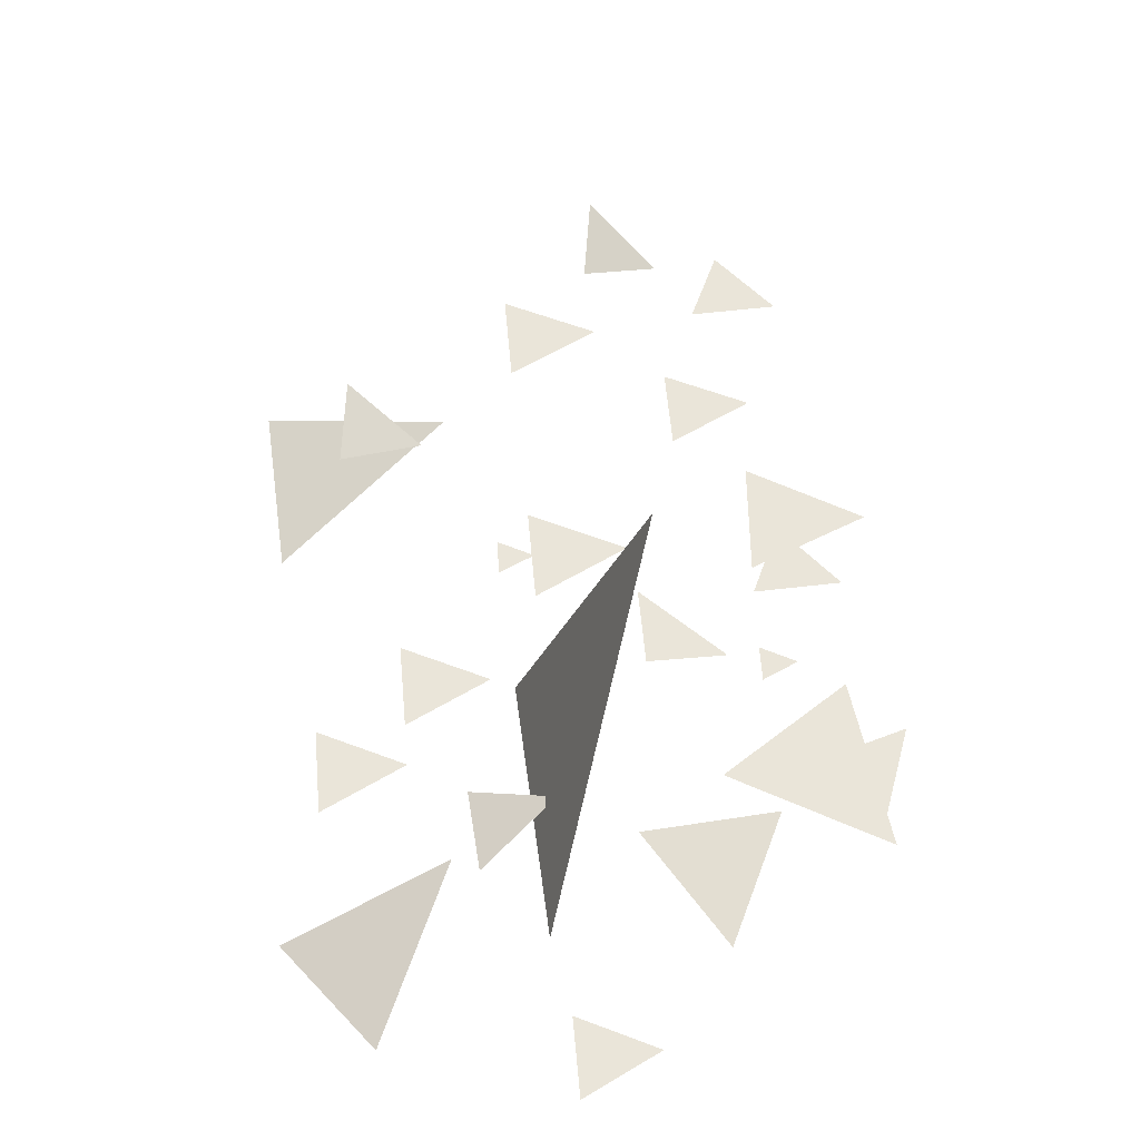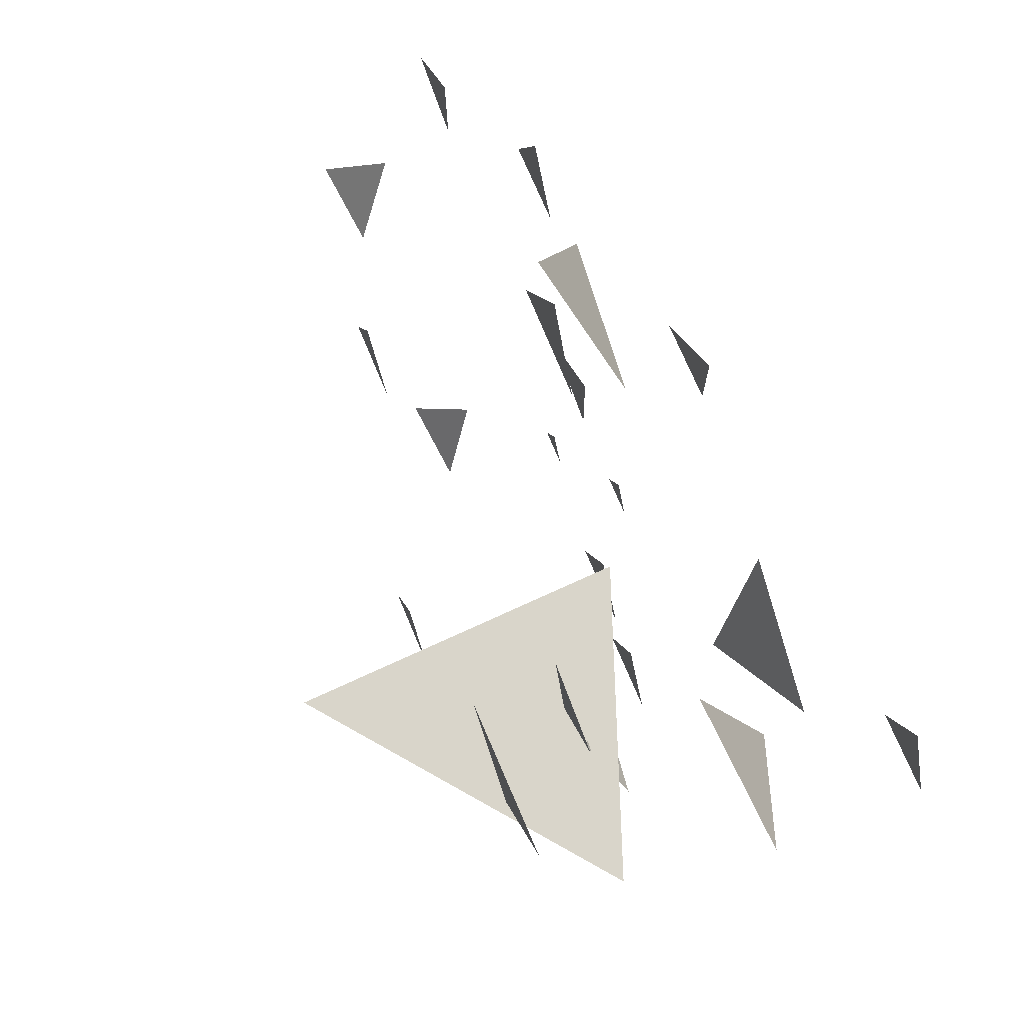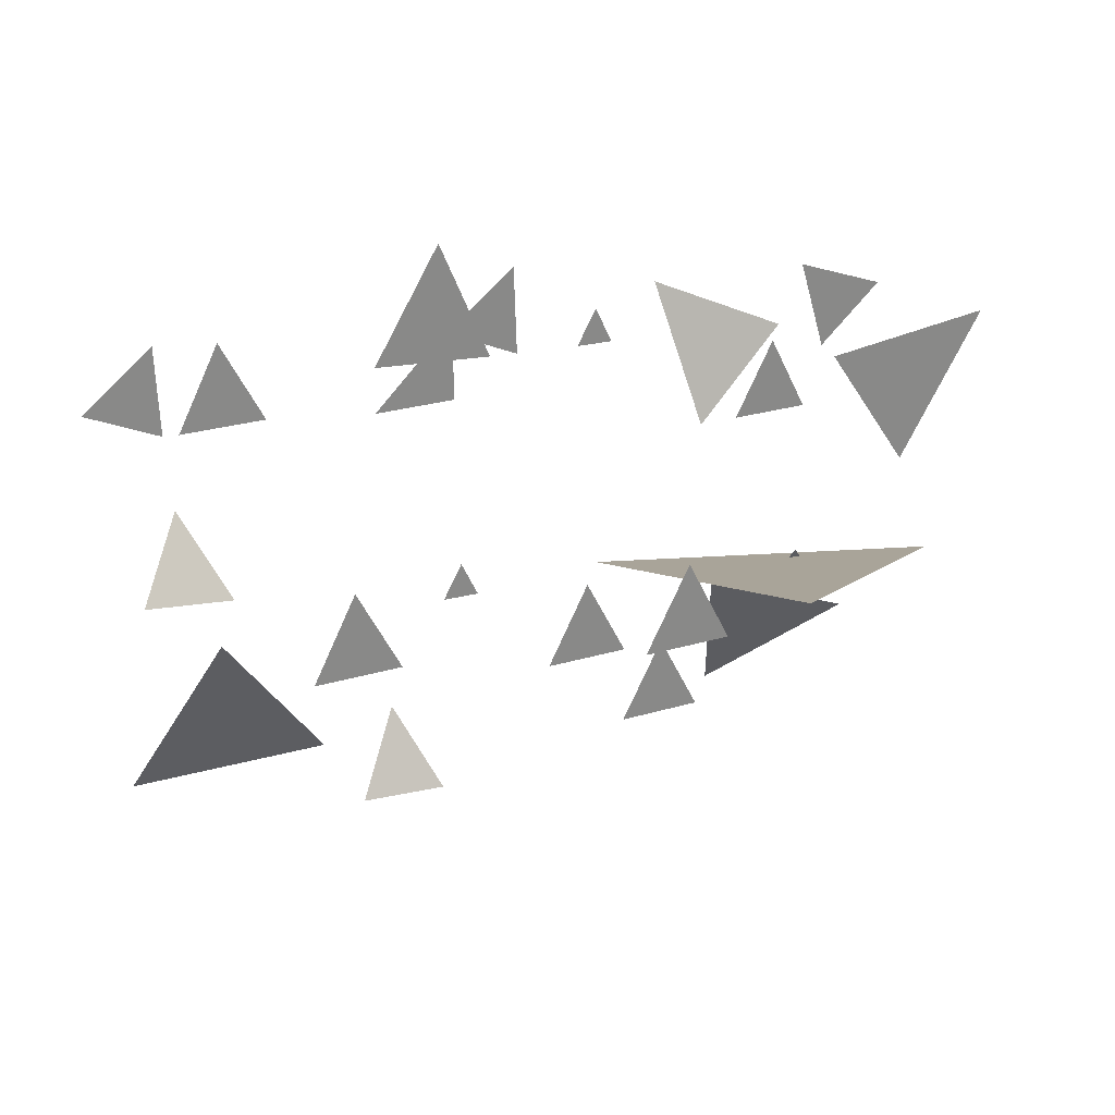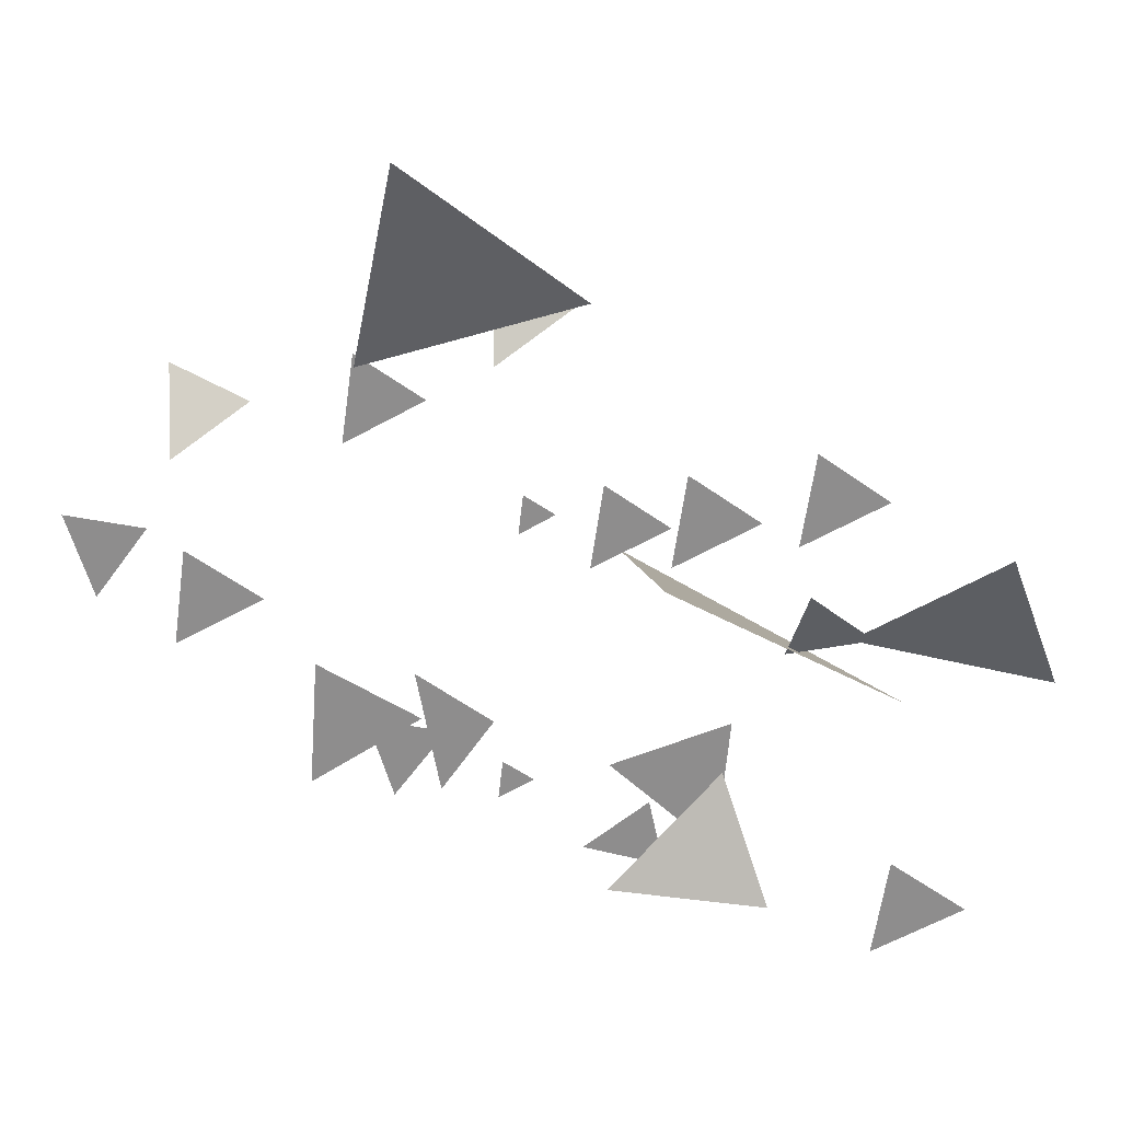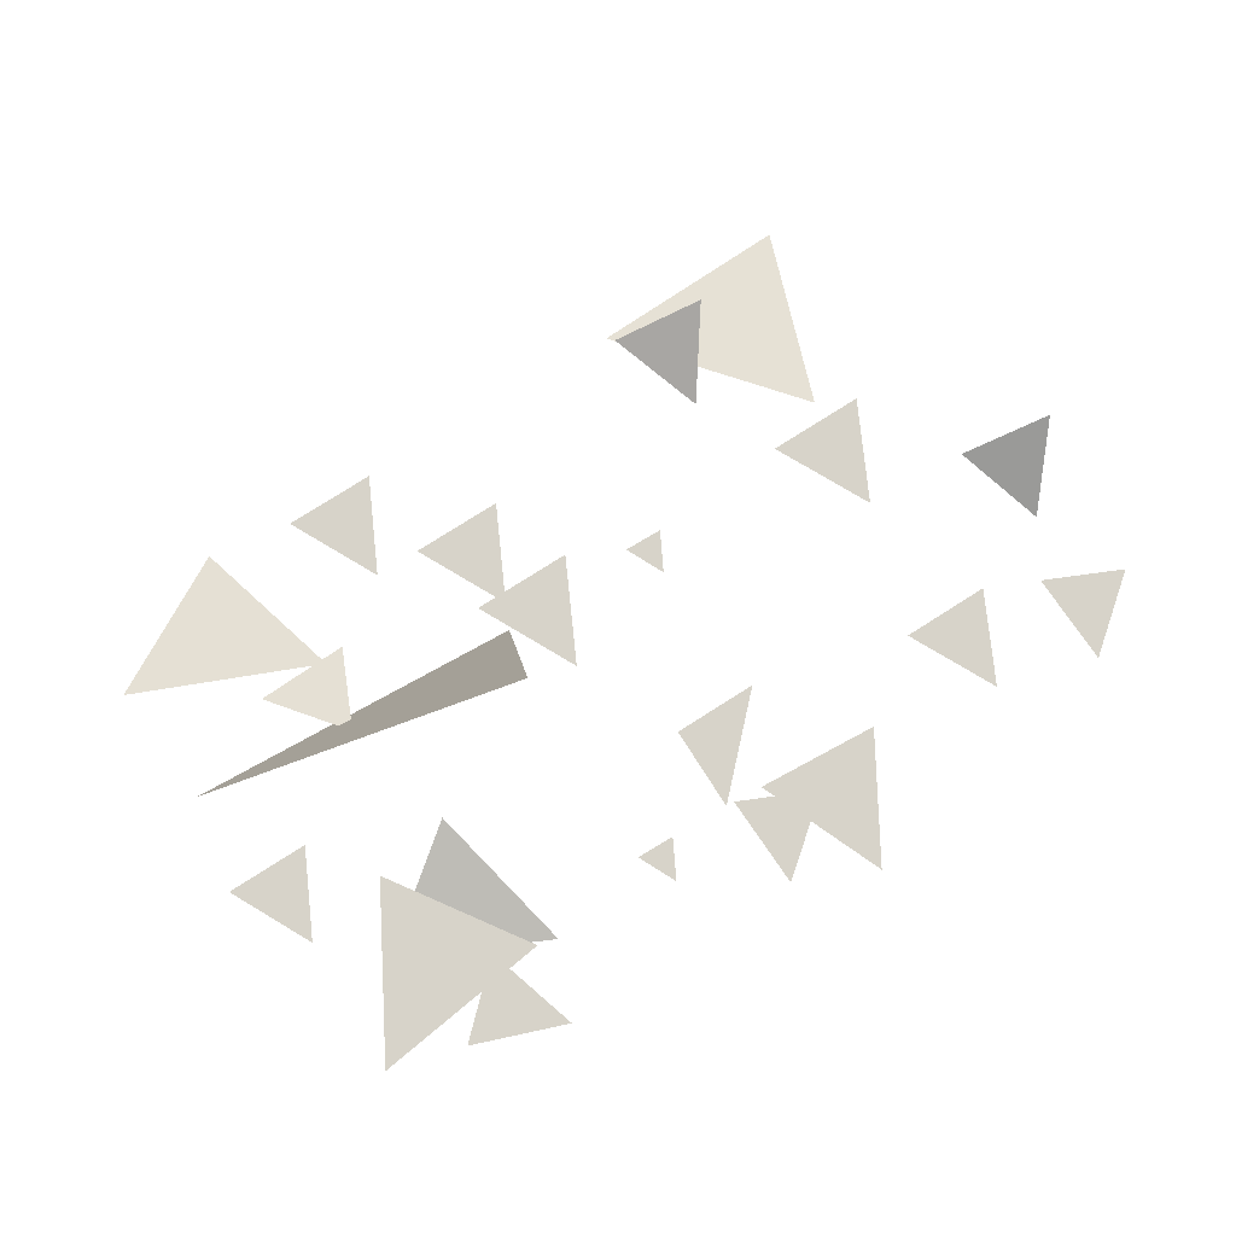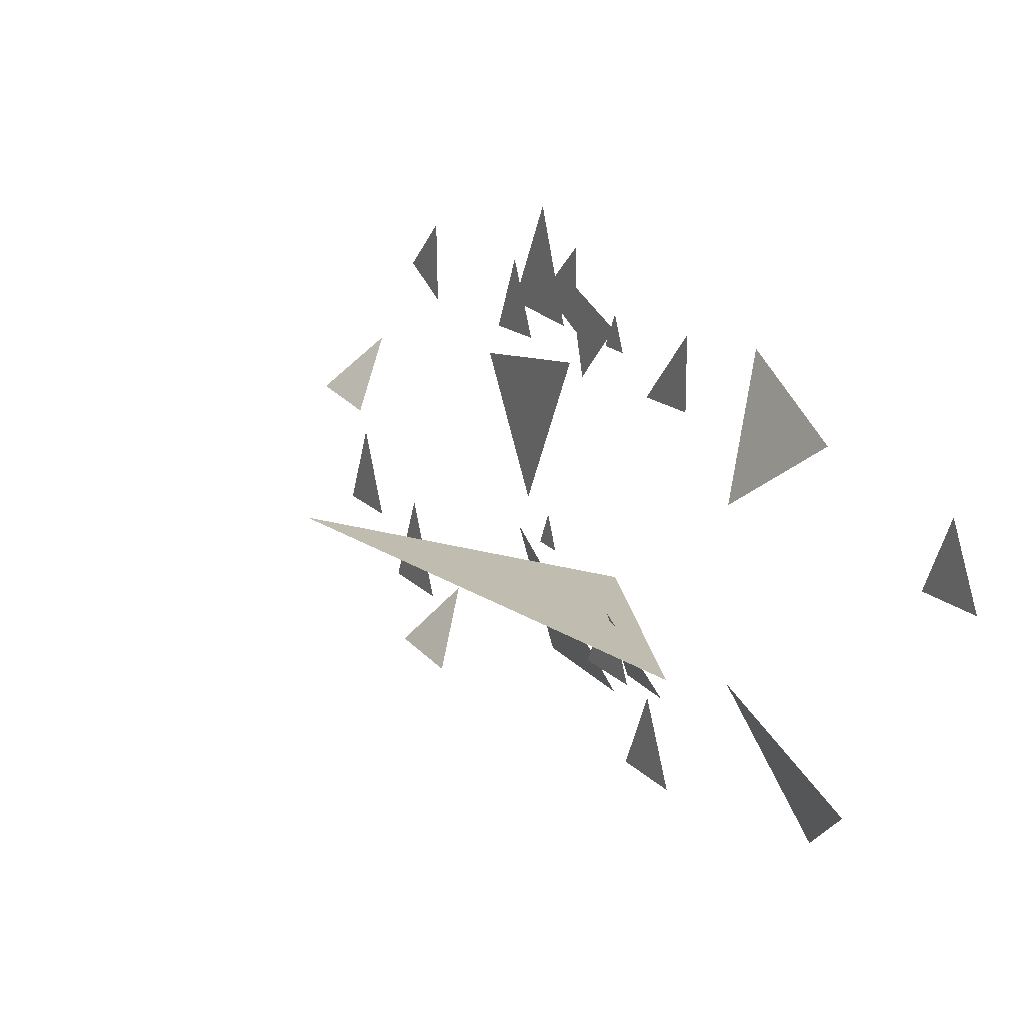
<metadata>
{"format":"obj","ext":"obj","renderer":"f3d","projection":"perspective","resolution":1024,"background":"white","views":[{"elev":58.2,"azim":84.9,"up":"+Z"},{"elev":72.9,"azim":67.3,"up":"+Y"},{"elev":27.5,"azim":-24.4,"up":"+Y"},{"elev":-64.7,"azim":-34.8,"up":"+Z"},{"elev":76.4,"azim":147.5,"up":"+Z"},{"elev":15.6,"azim":63.7,"up":"+Y"}]}
</metadata>
<code>
o terrain_Plane.005
v -1 8.846 -3.288
v 1 8.846 -3.288
v 2 3 0
v 1 10.85 -3.288
v 4 3 0
v 3 5 0
v 4 1 0
v 6 1 0
v 5 3 0
v -5 6 3.439
v -3 6 3.439
v -4 8 3.439
v -3.687 2.224 2.549
v -1.715 1.957 2.351
v -2.566 3.819 1.453
v -8.338 8.303 2.835
v -6.376 7.983 2.62
v -7.217 9.776 1.581
v 6.493 4.295 1.402
v 8.472 4.421 1.662
v 7.256 6.154 2.383
v -6.203 10.02 -1.511
v -4.203 10.02 -1.511
v -5.203 12.02 -1.511
v 9.407 6.29 -4.586
v 11.41 6.29 -4.586
v 10.41 8.29 -4.586
v -7.438 -0.2022 -3.9
v -2.665 0.07948 -3.358
v -5.519 4.371 -1.815
v 6.546 8.032 -1.155
v 9.103 9.885 -2.07
v 5.782 11.45 -2.277
v 2.715 11.17 0
v 3.562 11.15 0
v 3.16 12 0
v -0.6647 5.415 -0
v 0.1824 5.393 -0
v -0.2191 6.251 -0
v -2.151 11.48 0
v 0.5725 11.28 0
v -0.5937 14.11 0
v -0.4563 12.01 0
v 1.226 11.24 0
v 1.16 13.31 0
v -8.634 11.52 0
v -6.951 10.75 0
v -7.017 12.82 0
v 7.251 11.57 3.049
v 8.603 12.83 3.049
v 6.661 13.55 3.049
v 6.48 12.12 4.87
v 8.308 9.386 4.87
v 10.13 12.58 4.87
v 2 6 5.146
v 4 6 5.146
v 3 8 5.146
v 7.816 -0.2118 -2.89
v 10.99 1.919 -1.532
v 6.905 3.821 -1.017
v 3.247 5.535 -0.04945
v 10.59 5.724 2.788
v 4.19 8.32 8.245
f 2 4 1
f 5 6 3
f 8 9 7
f 11 12 10
f 14 15 13
f 17 18 16
f 20 21 19
f 23 24 22
f 26 27 25
f 29 30 28
f 32 33 31
f 35 36 34
f 38 39 37
f 41 42 40
f 44 45 43
f 47 48 46
f 50 51 49
f 53 54 52
f 56 57 55
f 59 60 58
f 62 63 61

</code>
